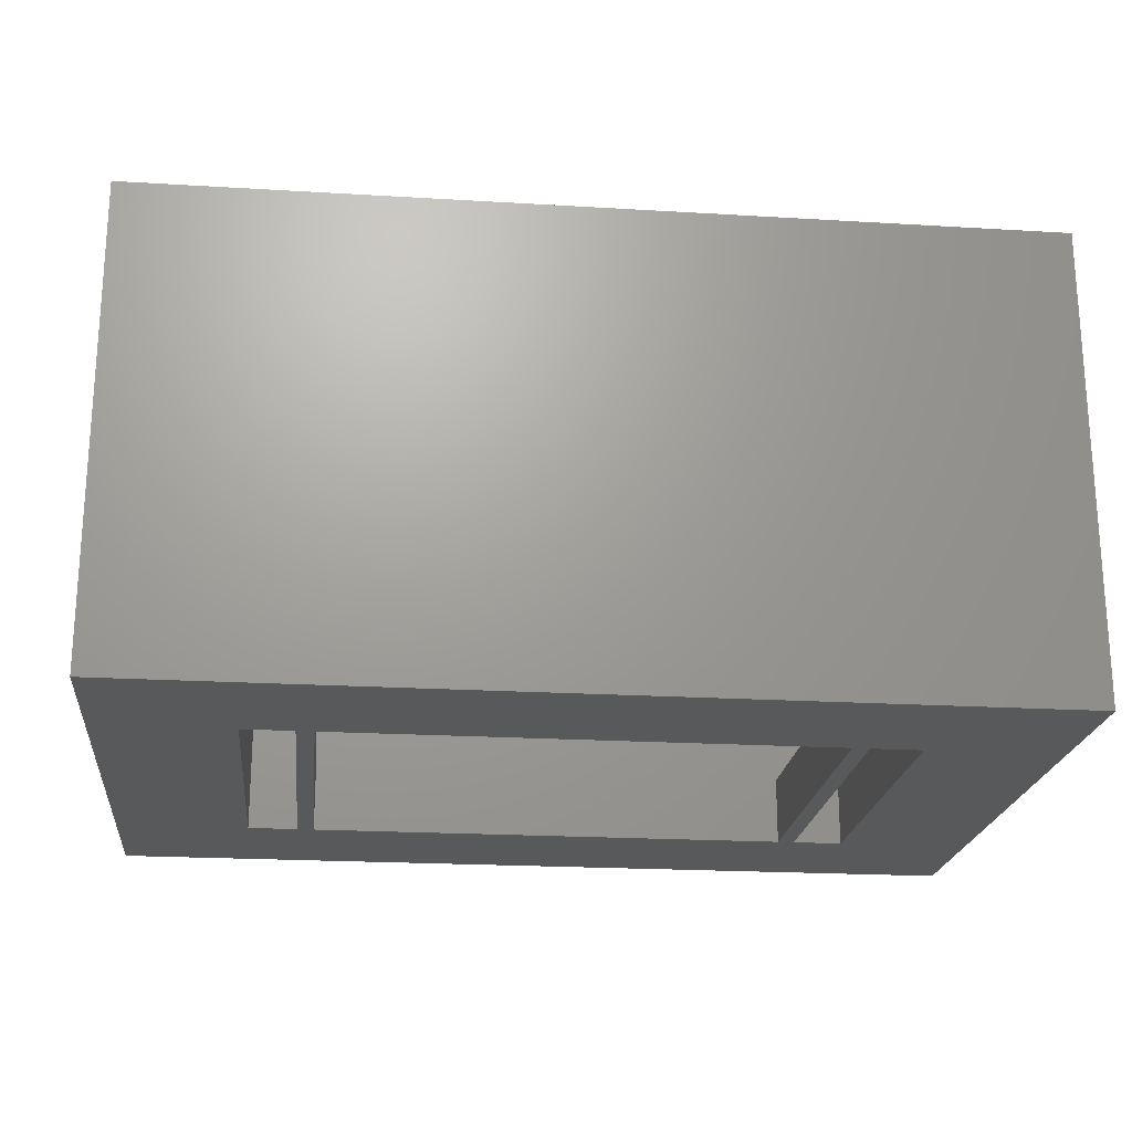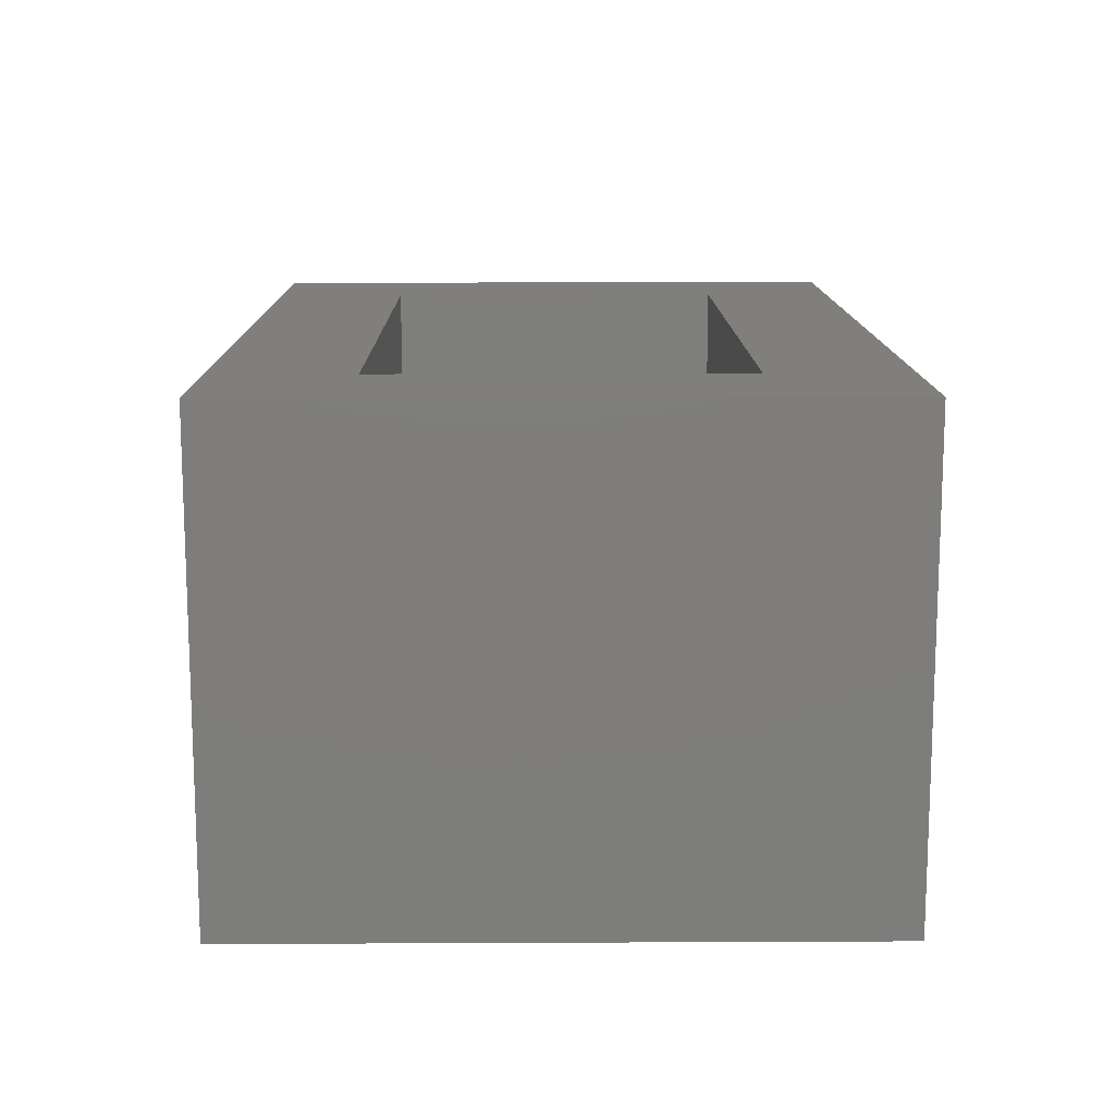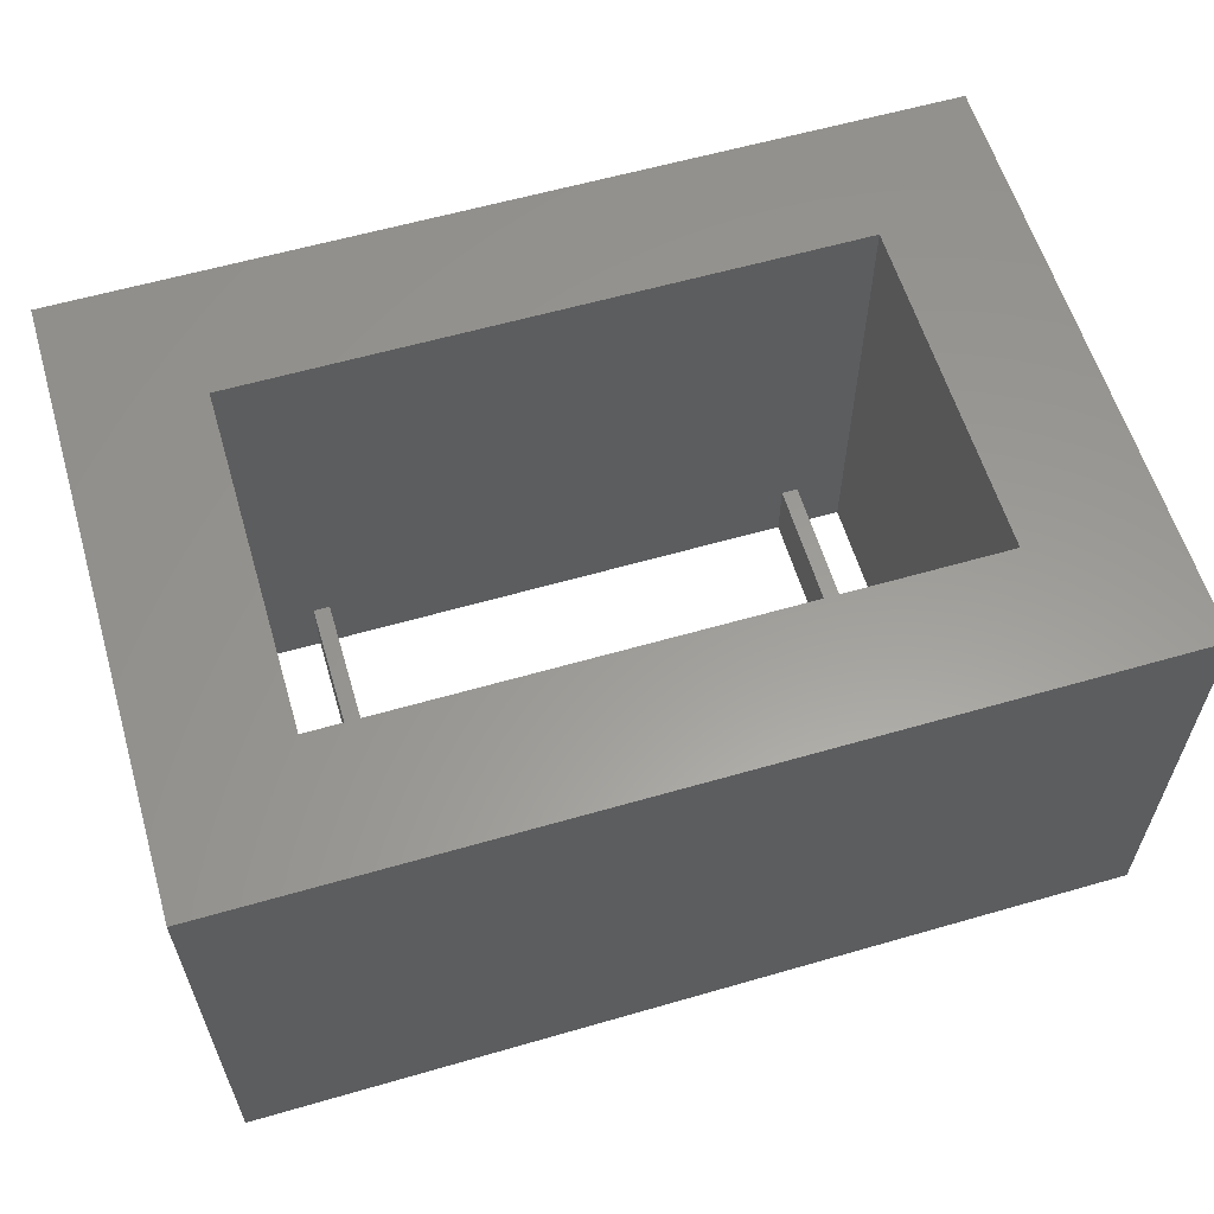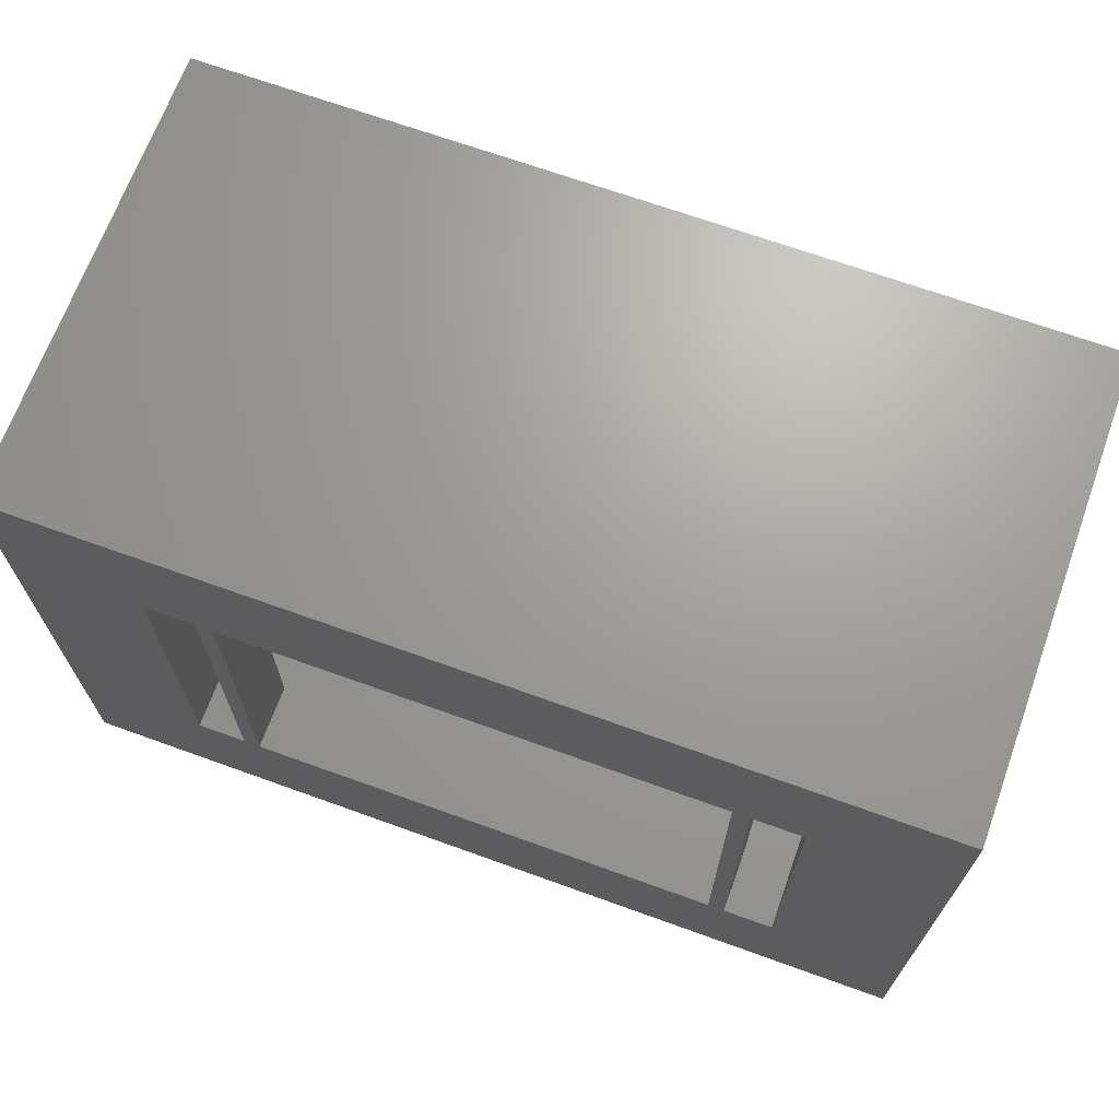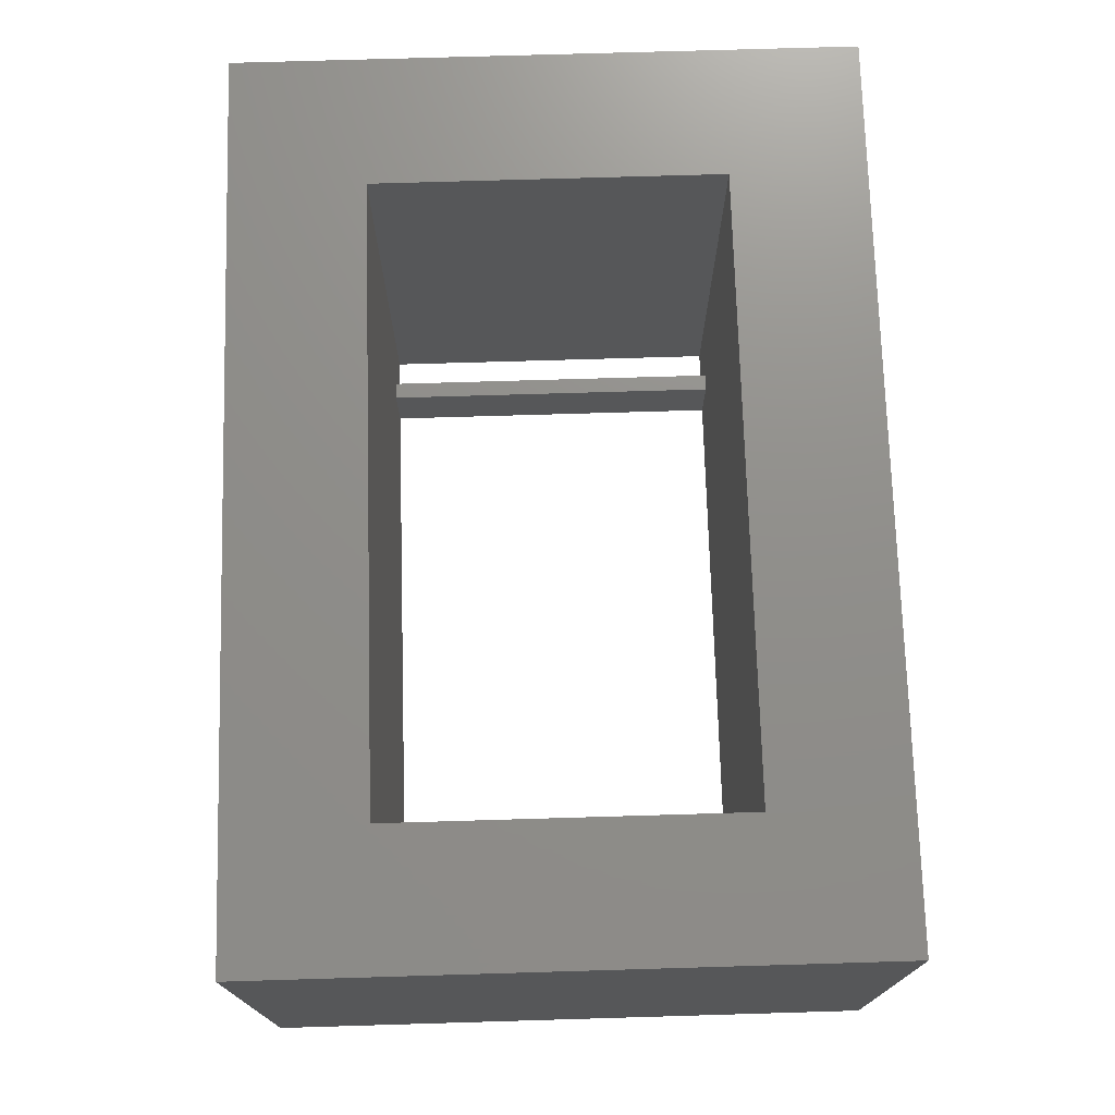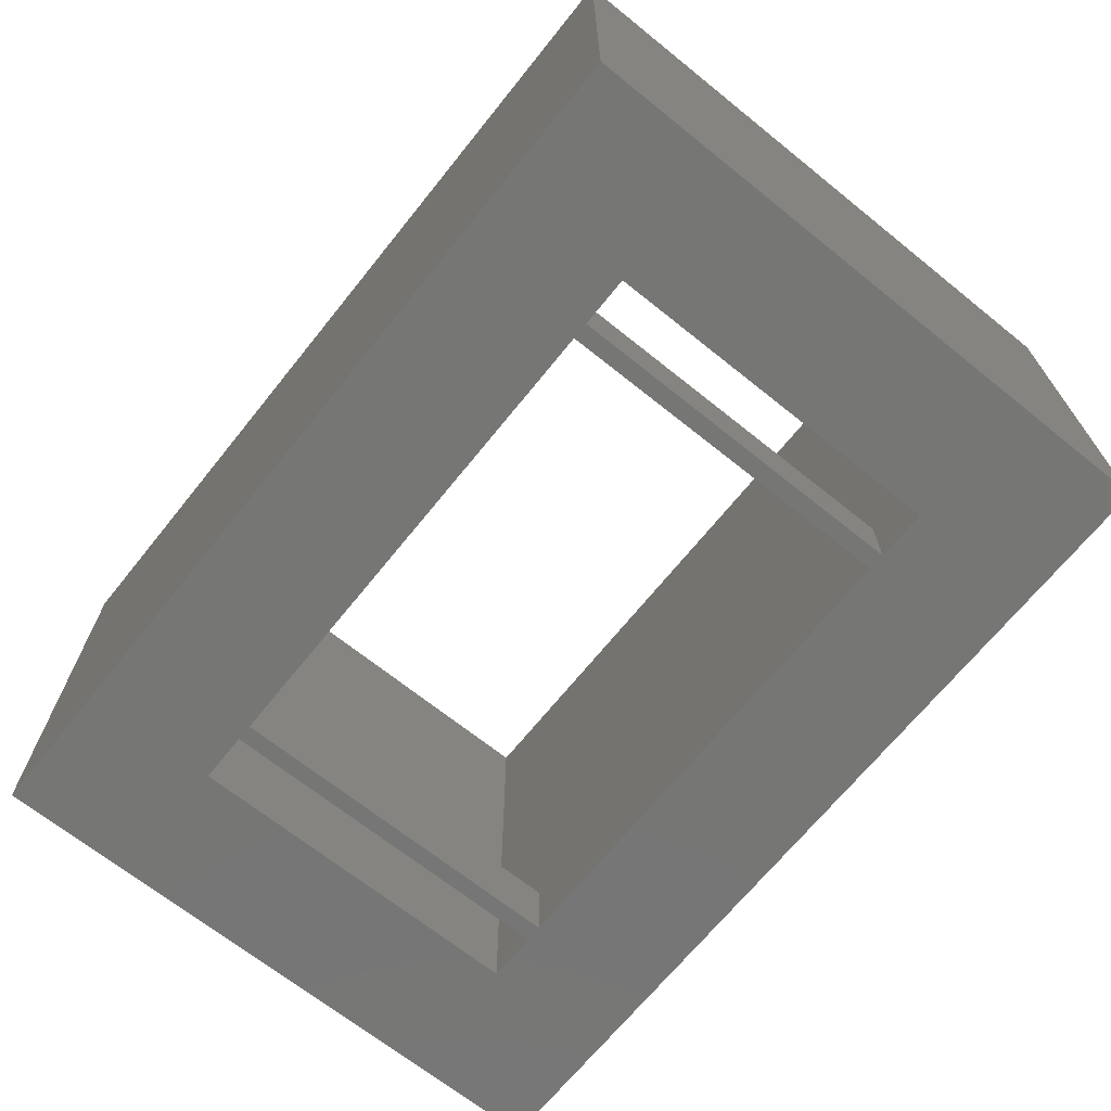
<metadata>
{"format":"stl","ext":"stl","renderer":"f3d","projection":"perspective","resolution":1024,"background":"white","views":[{"elev":-21.1,"azim":-6.1,"up":"+Z"},{"elev":13.0,"azim":-90.6,"up":"+Z"},{"elev":59.7,"azim":-16.5,"up":"+Z"},{"elev":68.4,"azim":-160.1,"up":"+Y"},{"elev":73.3,"azim":-91.7,"up":"+Z"},{"elev":-68.3,"azim":-128.8,"up":"+Z"}]}
</metadata>
<code>
# stl→obj: 32 verts, 72 faces
v -10.54 -60.82 176
v -23.8 -60.82 169
v -10.54 -60.82 169
v -23.8 -60.82 176
v -10.54 -51.61 176
v -12.54 -53.61 176
v -23.8 -51.61 176
v -21.8 -53.61 176
v -21.8 -58.82 176
v -12.54 -58.82 176
v -13.54 -53.61 169
v -20.8 -53.61 170
v -20.8 -53.61 169
v -13.54 -53.61 170
v -13.29 -53.61 169
v -12.54 -53.61 169
v -13.29 -53.61 170
v -21.05 -53.61 170
v -21.8 -53.61 169
v -21.05 -53.61 169
v -23.8 -51.61 169
v -10.54 -51.61 169
v -21.8 -58.82 169
v -21.05 -58.82 170
v -21.05 -58.82 169
v -20.8 -58.82 170
v -13.54 -58.82 170
v -13.29 -58.82 170
v -13.29 -58.82 169
v -12.54 -58.82 169
v -13.54 -58.82 169
v -20.8 -58.82 169
f 1 2 3
f 2 1 4
f 5 6 1
f 6 5 7
f 6 7 8
f 8 7 9
f 1 10 4
f 10 1 6
f 4 10 9
f 4 9 7
f 11 12 13
f 12 11 14
f 6 15 16
f 15 6 17
f 17 6 14
f 18 19 20
f 19 18 8
f 8 18 12
f 8 12 14
f 8 14 6
f 2 7 21
f 7 2 4
f 1 22 5
f 22 1 3
f 23 24 25
f 24 23 9
f 24 9 26
f 26 9 27
f 27 9 28
f 28 9 10
f 29 10 30
f 10 29 28
f 26 31 32
f 31 26 27
f 21 5 22
f 5 21 7
f 3 30 22
f 30 3 2
f 30 2 29
f 29 2 31
f 29 31 15
f 31 2 32
f 32 2 25
f 32 25 13
f 25 2 23
f 23 2 19
f 22 16 21
f 16 22 30
f 21 16 15
f 21 15 11
f 11 15 31
f 21 11 13
f 21 13 20
f 20 13 25
f 21 20 19
f 21 19 2
f 14 28 17
f 28 14 27
f 26 13 12
f 13 26 32
f 18 26 12
f 26 18 24
f 31 14 11
f 14 31 27
f 30 6 16
f 6 30 10
f 25 18 20
f 18 25 24
f 9 19 8
f 19 9 23
f 28 15 17
f 15 28 29

</code>
